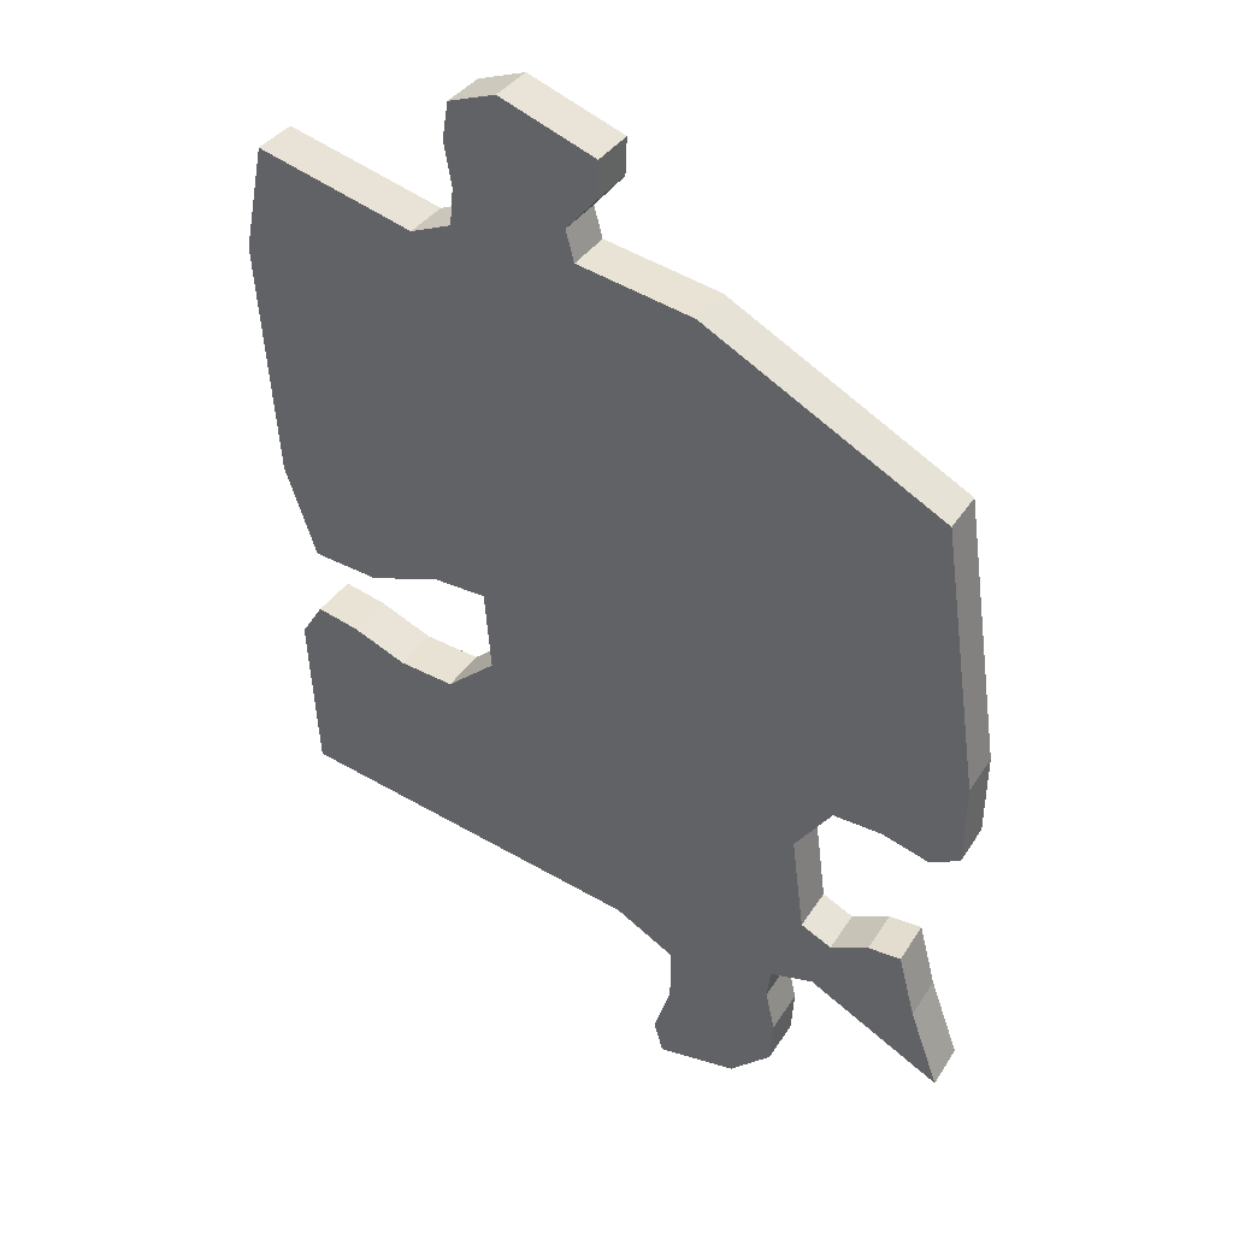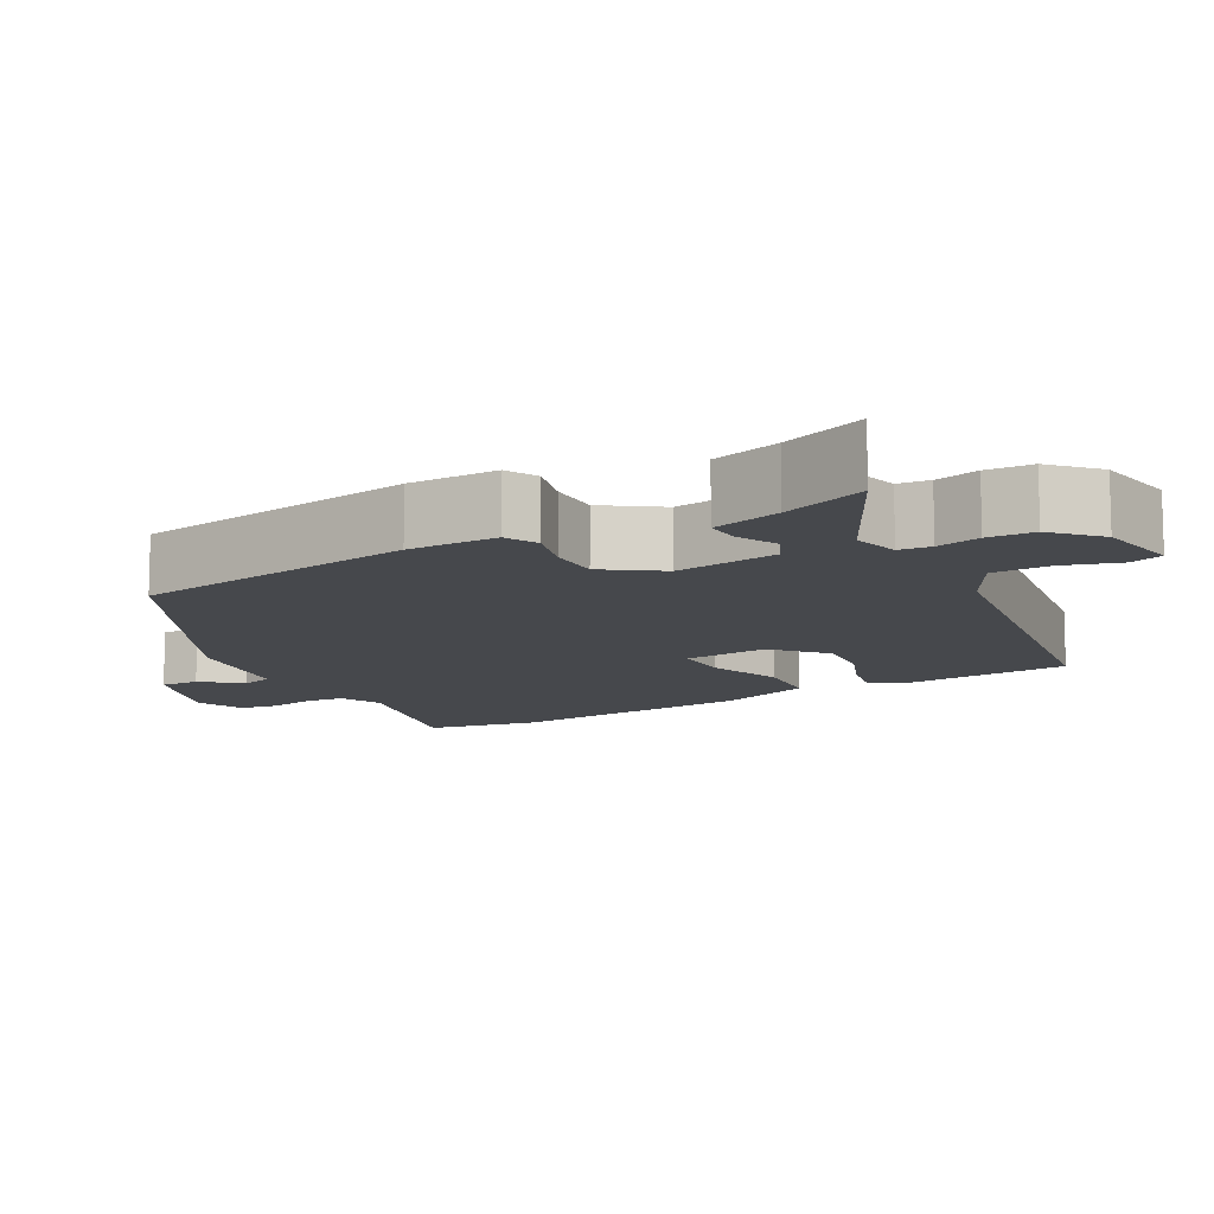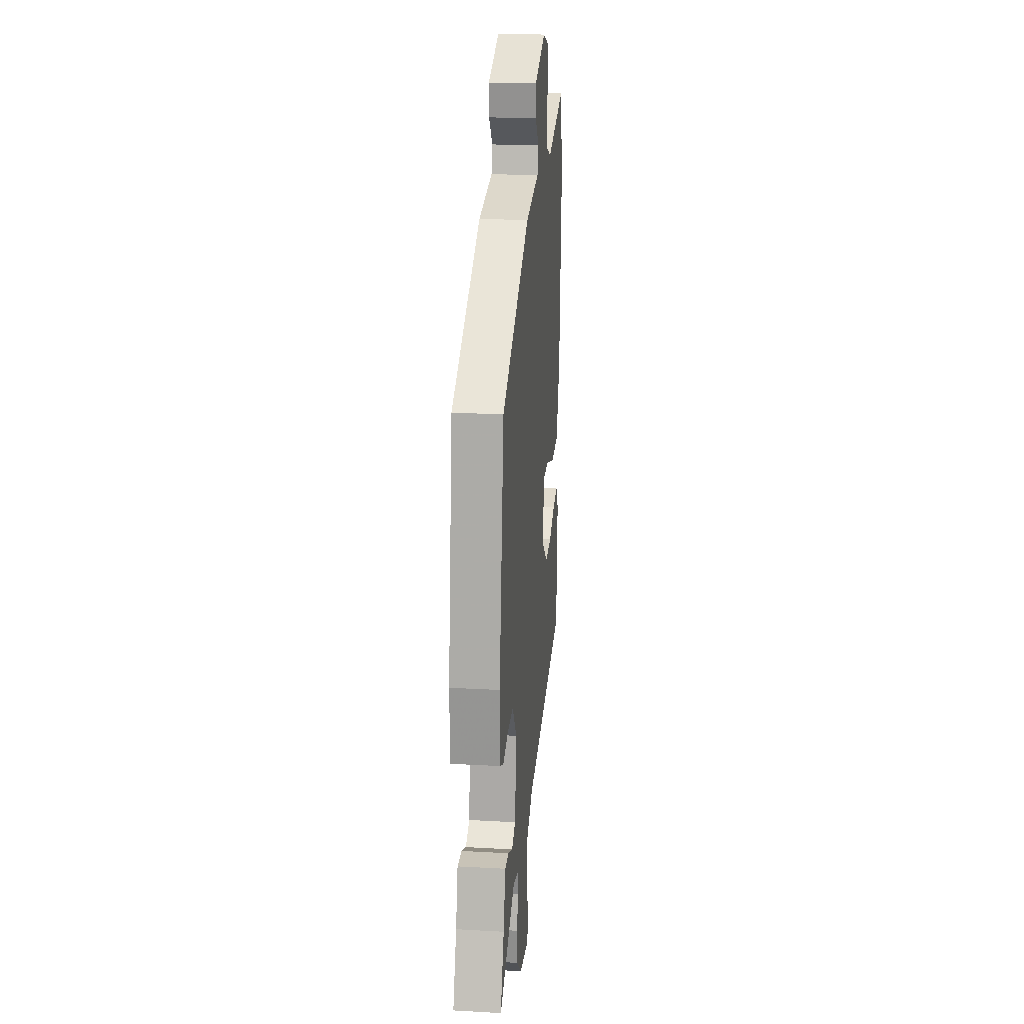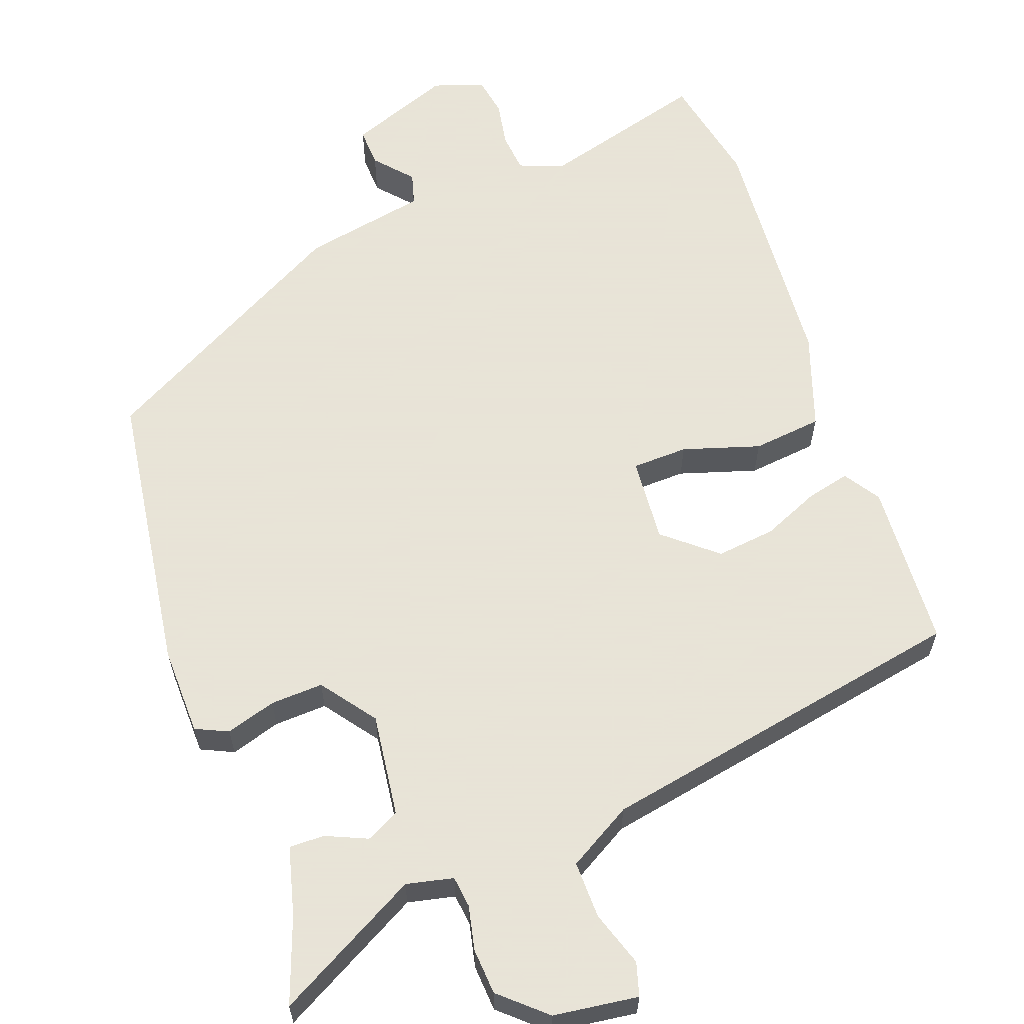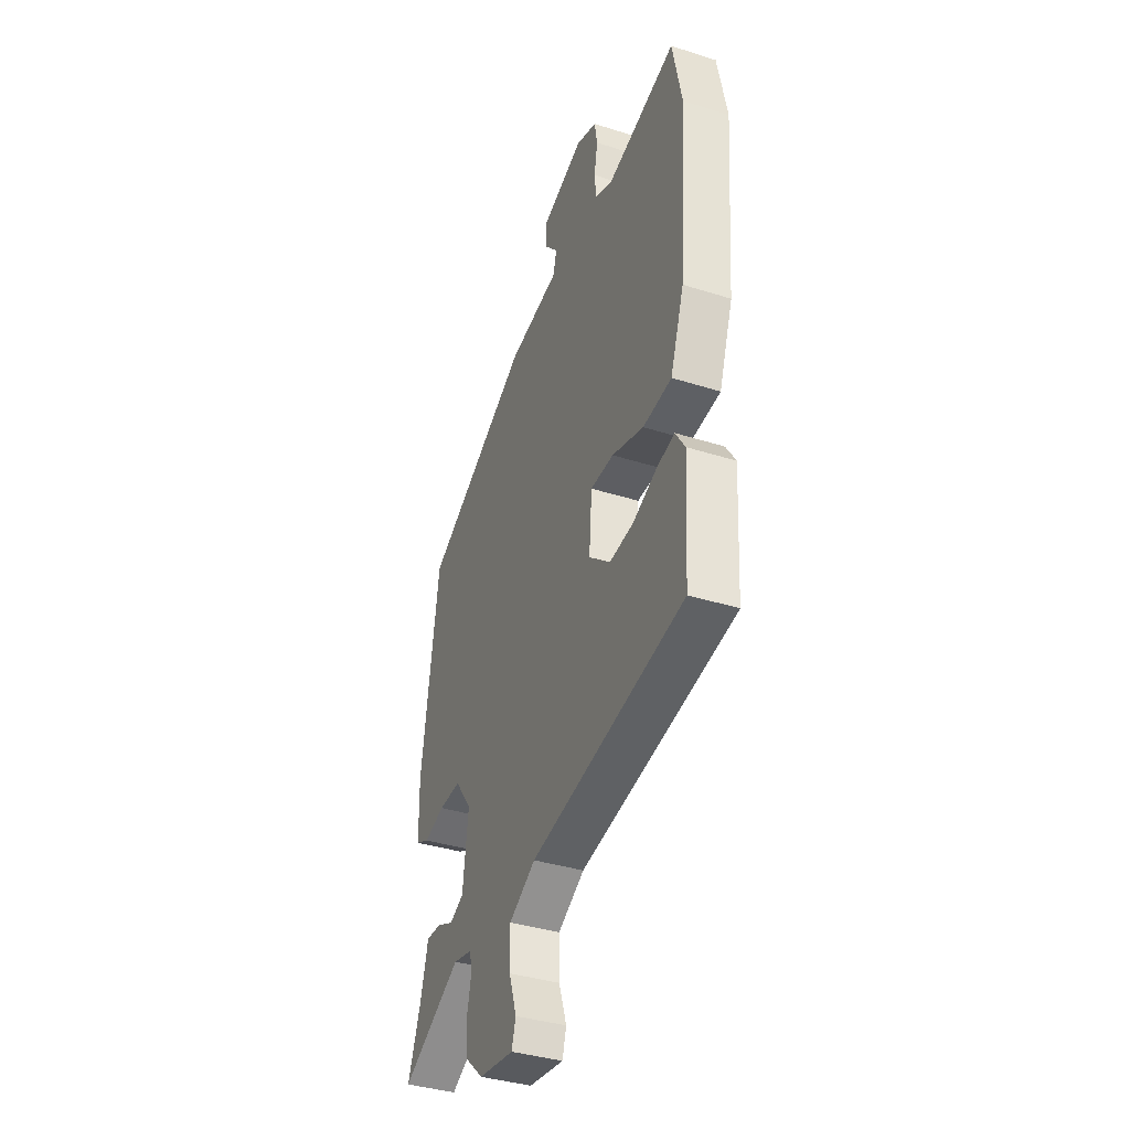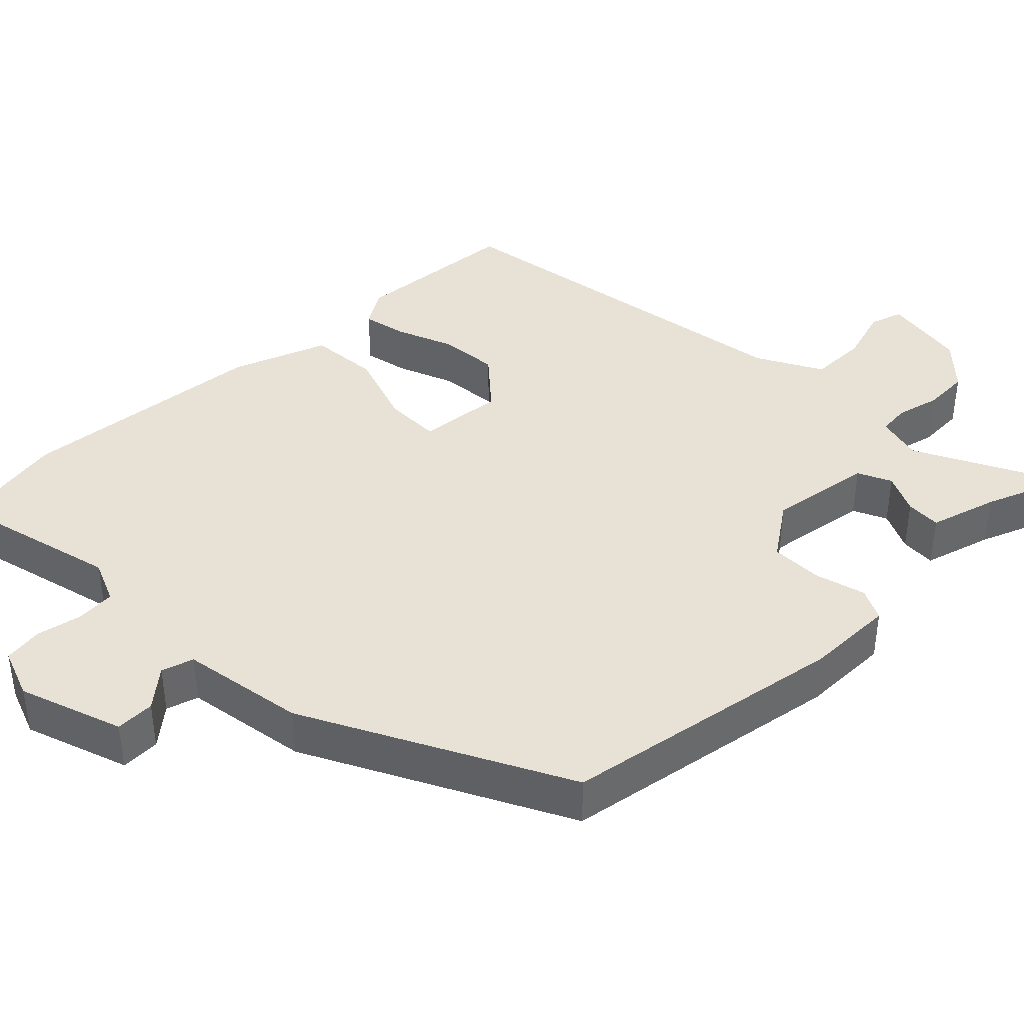
<metadata>
{"format":"obj","ext":"obj","renderer":"f3d","projection":"perspective","resolution":1024,"background":"white","views":[{"elev":36.4,"azim":28.6,"up":"+Z"},{"elev":-11.2,"azim":120.5,"up":"+Y"},{"elev":20.8,"azim":95.7,"up":"+Z"},{"elev":61.4,"azim":159.9,"up":"+Y"},{"elev":-37.7,"azim":-112.1,"up":"+Z"},{"elev":40.4,"azim":46.8,"up":"+Y"}]}
</metadata>
<code>
v 0.477 0.07 0.348
v 0.532 0.07 -0.032
v 0.53 0.07 -0.15
v 0.487 0.07 -0.17
v 0.421 0.07 -0.15
v 0.351 0.07 -0.147
v 0.298 0.07 -0.219
v 0.316 0.07 -0.356
v 0.36 0.07 -0.378
v 0.414 0.07 -0.354
v 0.461 0.07 -0.353
v 0.485 0.07 -0.444
v 0.526 0.07 -0.556
v 0.336 0.07 -0.453
v 0.274 0.07 -0.467
v 0.269 0.07 -0.509
v 0.282 0.07 -0.567
v 0.278 0.07 -0.628
v 0.219 0.07 -0.681
v 0.107 0.07 -0.696
v 0.094 0.07 -0.652
v 0.118 0.07 -0.579
v 0.119 0.07 -0.503
v 0.034 0.07 -0.454
v -0.46 0.07 -0.362
v -0.473 0.07 -0.141
v -0.442 0.07 -0.093
v -0.384 0.07 -0.107
v -0.309 0.07 -0.139
v -0.231 0.07 -0.148
v -0.162 0.07 -0.09
v -0.171 0.07 0.023
v -0.245 0.07 0.025
v -0.347 0.07 -0.007
v -0.439 0.07 0.003
v -0.483 0.07 0.13
v -0.508 0.07 0.461
v -0.478 0.07 0.609
v -0.257 0.07 0.548
v -0.199 0.07 0.571
v -0.194 0.07 0.623
v -0.205 0.07 0.684
v -0.196 0.07 0.736
v -0.129 0.07 0.759
v 0.007 0.07 0.708
v 0.005 0.07 0.656
v -0.038 0.07 0.607
v -0.026 0.07 0.564
v 0.138 0.07 0.533
v 0.477 0 0.348
v 0.532 0 -0.032
v 0.53 0 -0.15
v 0.487 0 -0.17
v 0.421 0 -0.15
v 0.351 0 -0.147
v 0.298 0 -0.219
v 0.316 0 -0.356
v 0.36 0 -0.378
v 0.414 0 -0.354
v 0.461 0 -0.353
v 0.485 0 -0.444
v 0.526 0 -0.556
v 0.336 0 -0.453
v 0.274 0 -0.467
v 0.269 0 -0.509
v 0.282 0 -0.567
v 0.278 0 -0.628
v 0.219 0 -0.681
v 0.107 0 -0.696
v 0.094 0 -0.652
v 0.118 0 -0.579
v 0.119 0 -0.503
v 0.034 0 -0.454
v -0.46 0 -0.362
v -0.473 0 -0.141
v -0.442 0 -0.093
v -0.384 0 -0.107
v -0.309 0 -0.139
v -0.231 0 -0.148
v -0.162 0 -0.09
v -0.171 0 0.023
v -0.245 0 0.025
v -0.347 0 -0.007
v -0.439 0 0.003
v -0.483 0 0.13
v -0.508 0 0.461
v -0.478 0 0.609
v -0.257 0 0.548
v -0.199 0 0.571
v -0.194 0 0.623
v -0.205 0 0.684
v -0.196 0 0.736
v -0.129 0 0.759
v 0.007 0 0.708
v 0.005 0 0.656
v -0.038 0 0.607
v -0.026 0 0.564
v 0.138 0 0.533
f 48 49 1 2
f 44 45 46 47
f 44 47 48
f 41 42 43 44
f 40 41 44 48
f 39 40 48 2
f 33 34 35 36
f 32 33 36 37
f 26 27 28 29
f 24 25 26 29
f 23 24 29 30
f 19 20 21 22
f 19 22 23
f 16 17 18 19
f 15 16 19 23
f 12 13 14
f 10 11 12 14
f 9 10 14 15
f 8 9 15 23
f 2 3 4 5
f 2 5 6
f 39 2 6
f 32 37 38 39
f 32 39 6 7
f 31 32 7 8
f 8 23 30 31
f 51 50 98 97
f 96 95 94 93
f 97 96 93
f 93 92 91 90
f 97 93 90 89
f 51 97 89 88
f 85 84 83 82
f 86 85 82 81
f 78 77 76 75
f 78 75 74 73
f 79 78 73 72
f 71 70 69 68
f 72 71 68
f 68 67 66 65
f 72 68 65 64
f 63 62 61
f 63 61 60 59
f 64 63 59 58
f 72 64 58 57
f 54 53 52 51
f 55 54 51
f 55 51 88
f 88 87 86 81
f 56 55 88 81
f 57 56 81 80
f 80 79 72 57
f 1 50 51 2
f 2 51 52 3
f 3 52 53 4
f 4 53 54 5
f 5 54 55 6
f 6 55 56 7
f 7 56 57 8
f 8 57 58 9
f 9 58 59 10
f 10 59 60 11
f 11 60 61 12
f 12 61 62 13
f 13 62 63 14
f 14 63 64 15
f 15 64 65 16
f 16 65 66 17
f 17 66 67 18
f 18 67 68 19
f 19 68 69 20
f 20 69 70 21
f 21 70 71 22
f 22 71 72 23
f 23 72 73 24
f 24 73 74 25
f 25 74 75 26
f 26 75 76 27
f 27 76 77 28
f 28 77 78 29
f 29 78 79 30
f 30 79 80 31
f 31 80 81 32
f 32 81 82 33
f 33 82 83 34
f 34 83 84 35
f 35 84 85 36
f 36 85 86 37
f 37 86 87 38
f 38 87 88 39
f 39 88 89 40
f 40 89 90 41
f 41 90 91 42
f 42 91 92 43
f 43 92 93 44
f 44 93 94 45
f 45 94 95 46
f 46 95 96 47
f 47 96 97 48
f 48 97 98 49
f 49 98 50 1

</code>
